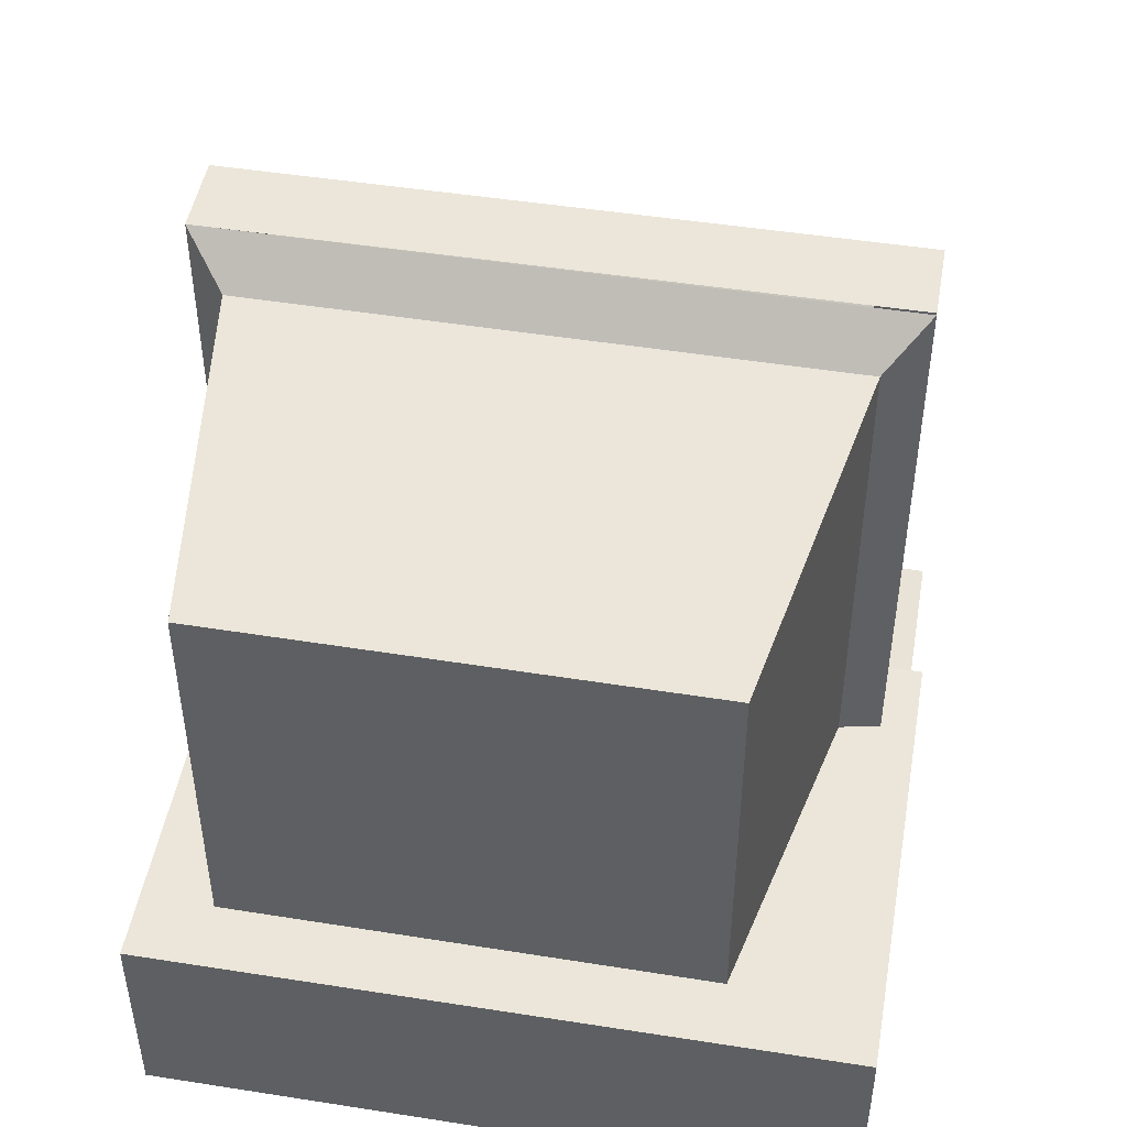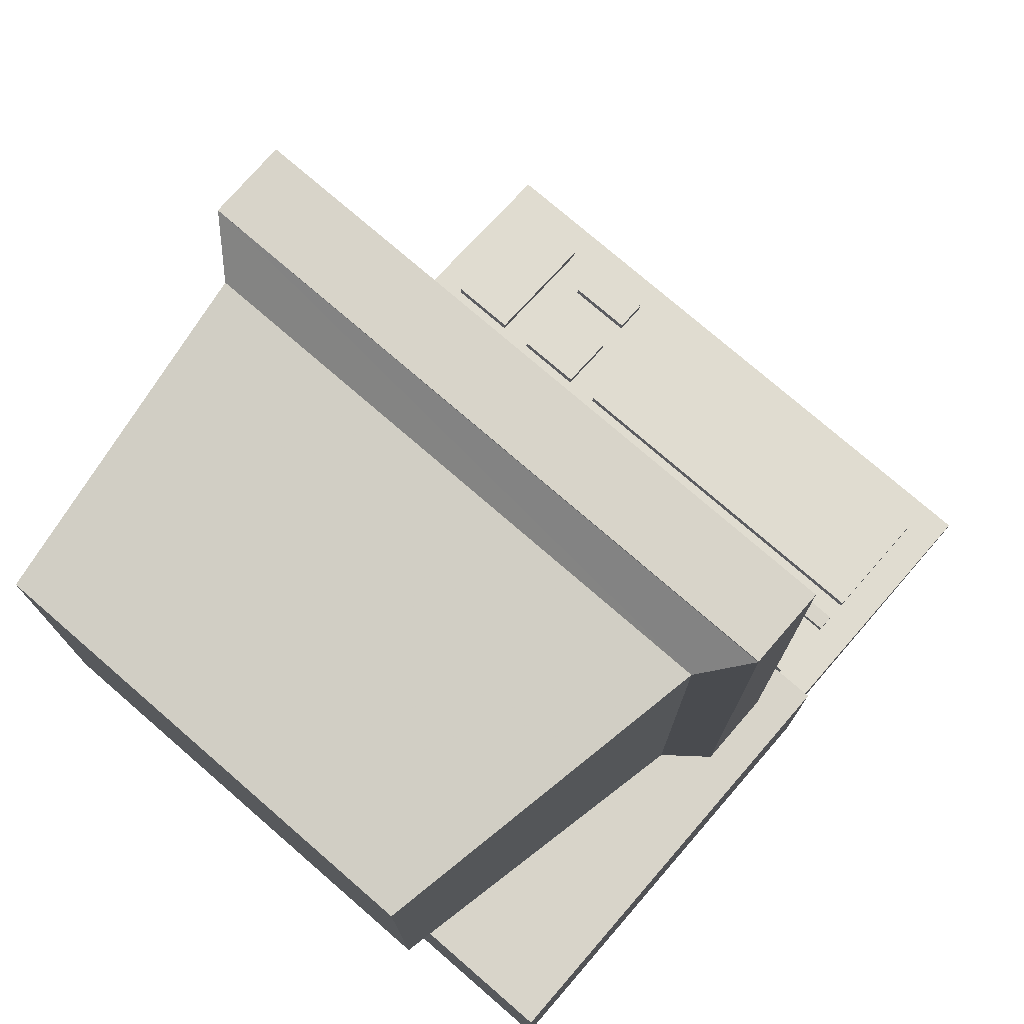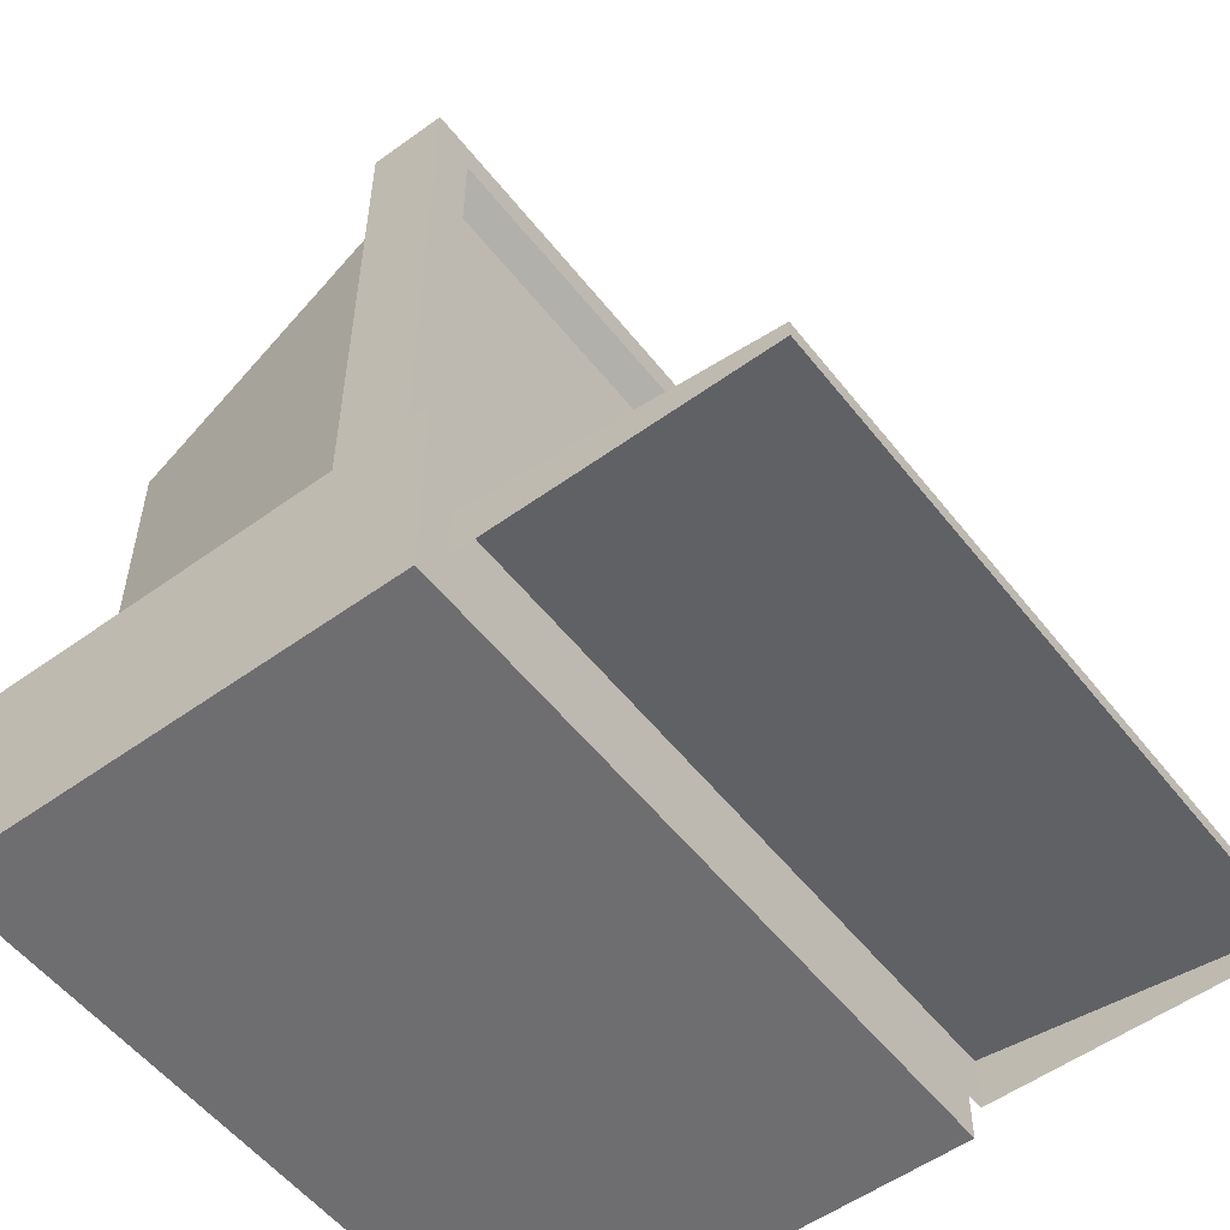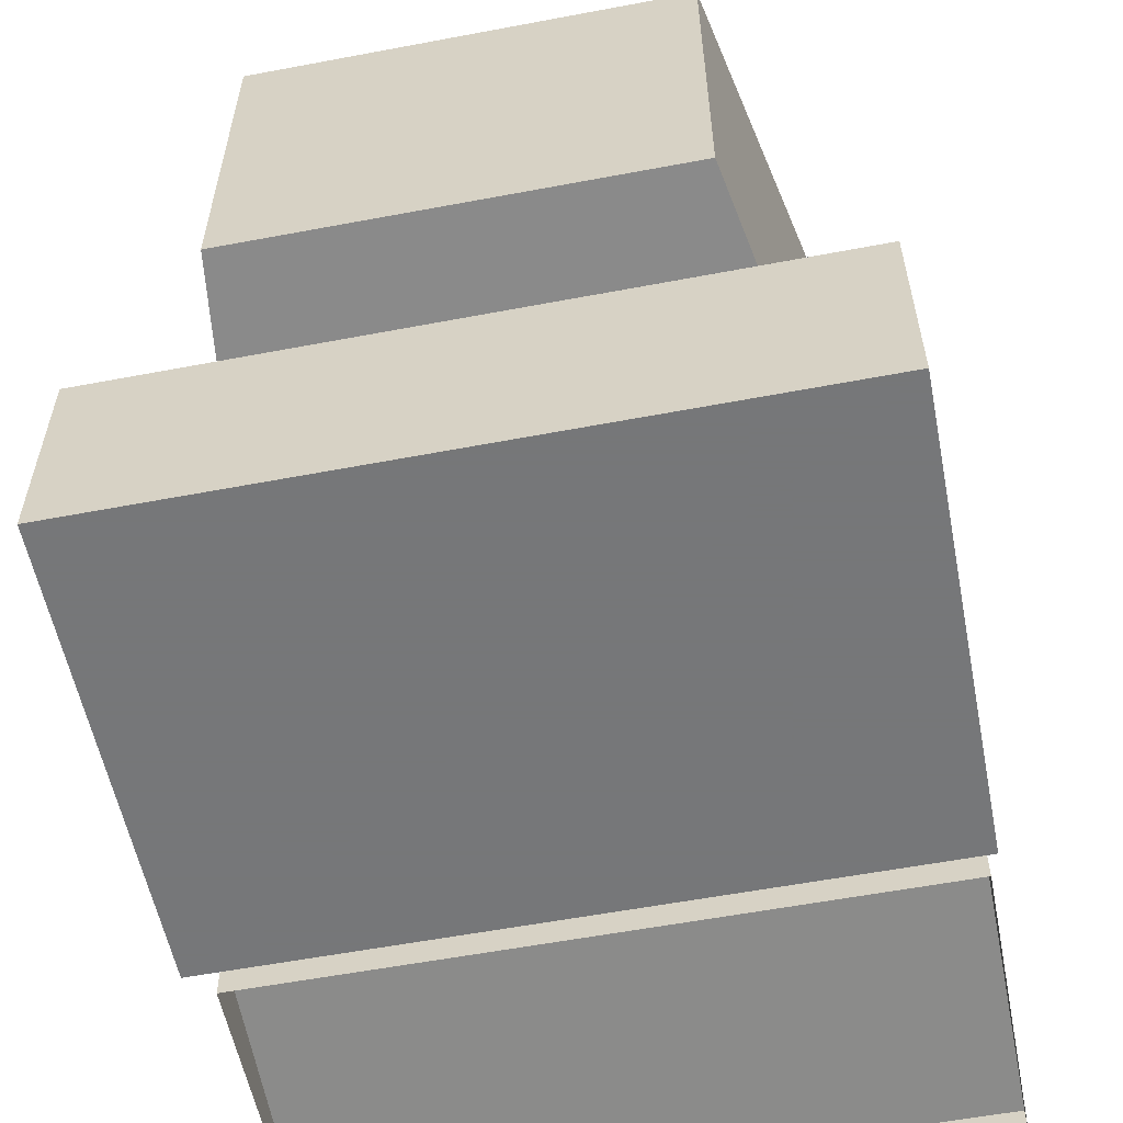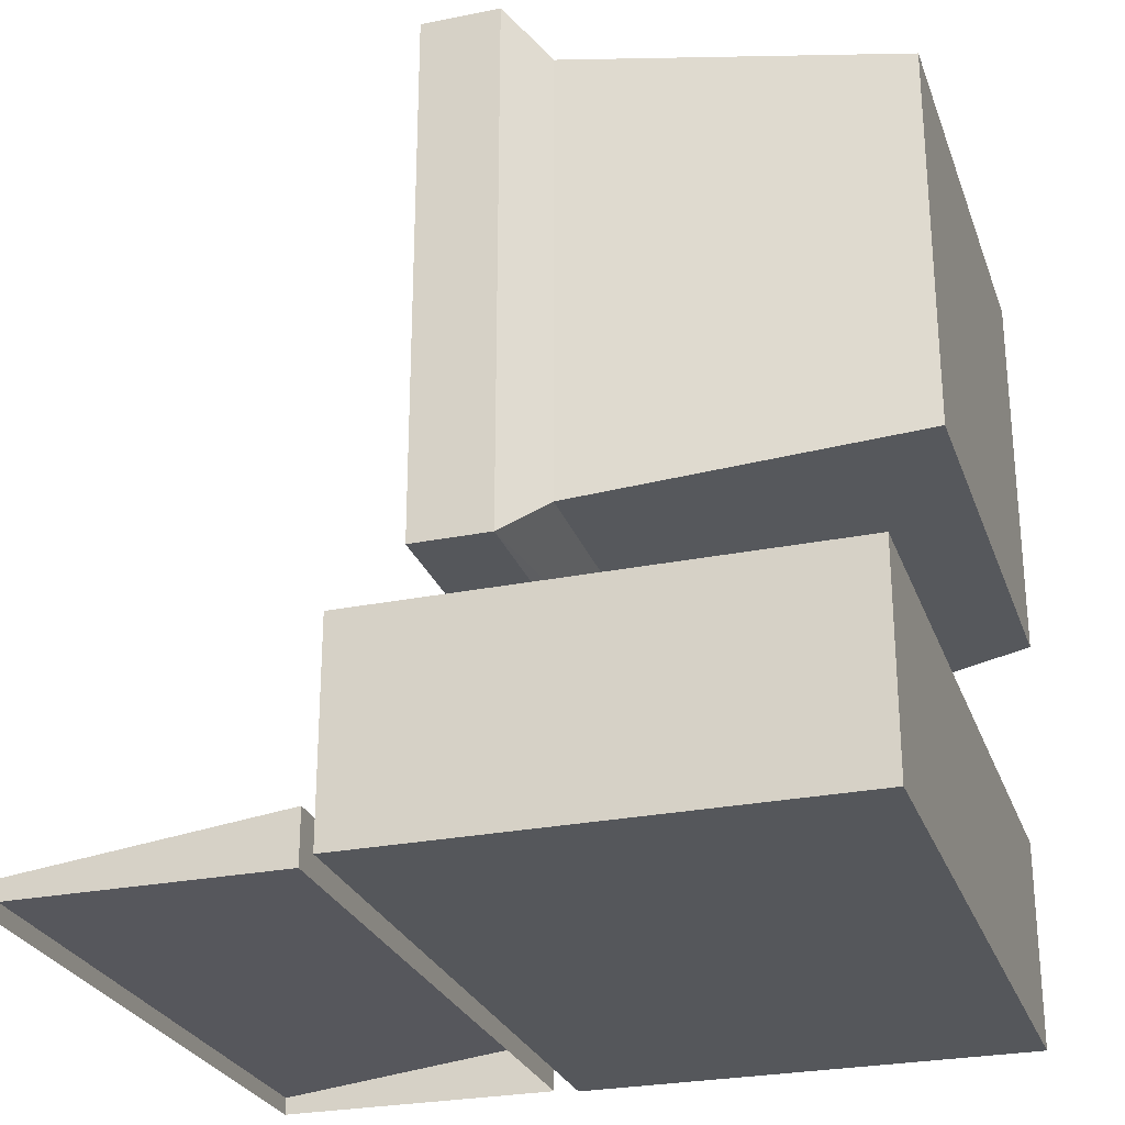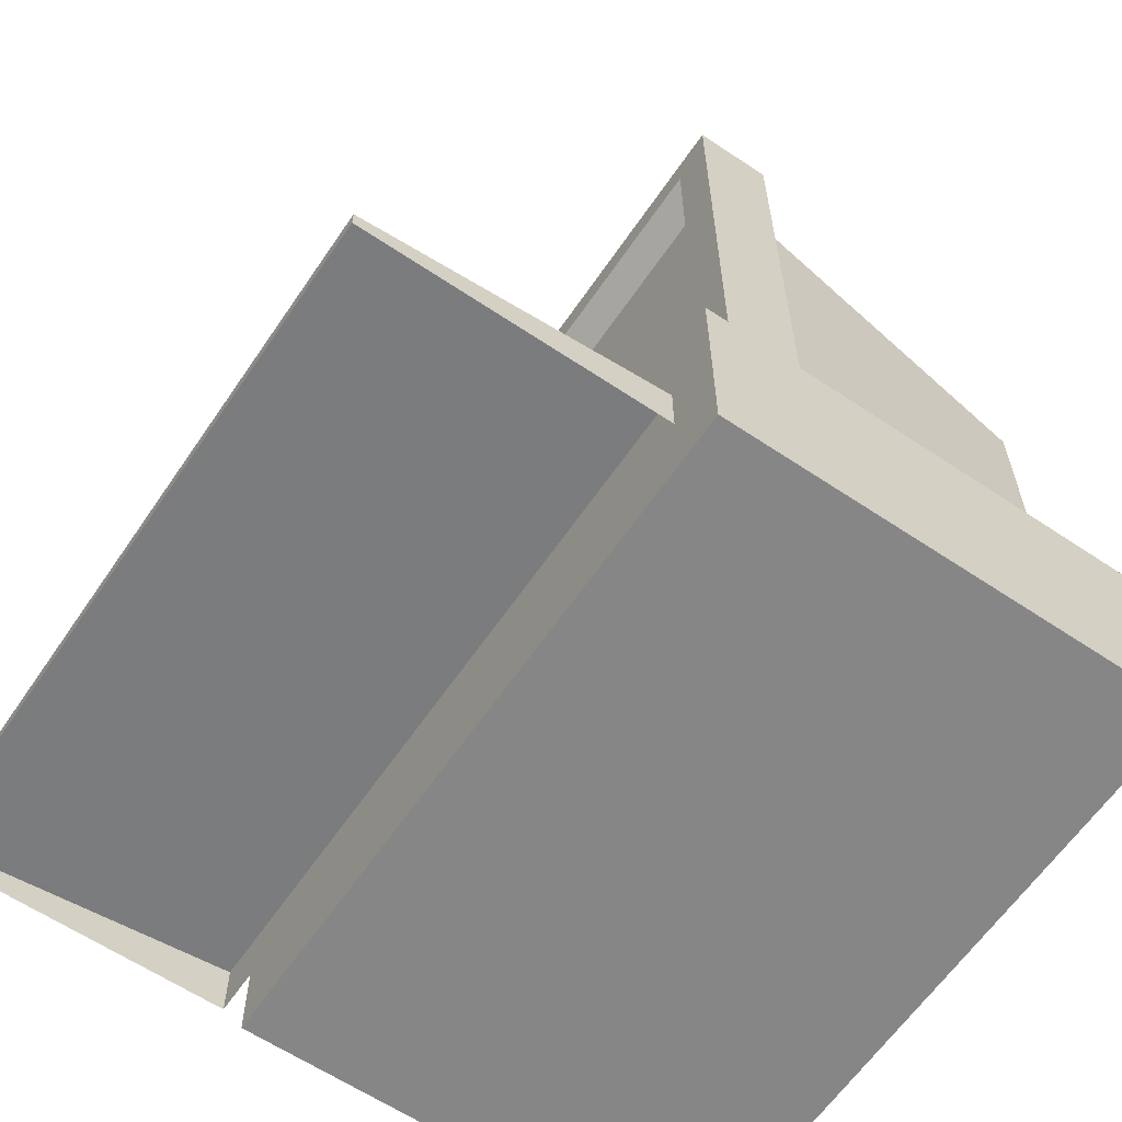
<metadata>
{"format":"obj","ext":"obj","renderer":"f3d","projection":"perspective","resolution":1024,"background":"white","views":[{"elev":48.0,"azim":-170.0,"up":"+Y"},{"elev":75.7,"azim":-139.1,"up":"+Y"},{"elev":-54.4,"azim":-52.6,"up":"+Y"},{"elev":-57.1,"azim":-168.8,"up":"+Y"},{"elev":-26.7,"azim":107.5,"up":"+Y"},{"elev":-62.1,"azim":55.8,"up":"+Y"}]}
</metadata>
<code>
v  1.939 59.14 -32.3
v  1.939 20.28 -26.67
v  1.939 59.14 -26.67
v  1.939 20.28 -32.3
v  1.939 58.97 -32.3
v  48.26 1.27 -0
v  0 3.81 -20.95
v  0 1.27 -0
v  48.26 3.81 -20.95
v  48.26 0 -20.95
v  0 0 -20.95
v  0 0 -0
v  48.26 0 -0
v  47.55 59.14 -26.67
v  47.55 59.14 -32.3
v  4.981 22.81 -26.67
v  4.981 56.6 -26.67
v  44.51 22.81 -26.67
v  47.55 20.28 -26.67
v  44.51 56.6 -26.67
v  5.995 24.5 -28.69
v  5.995 54.91 -28.69
v  43.49 54.91 -28.69
v  43.49 24.5 -28.69
v  47.05 12.67 -21.87
v  2.441 2.534 -21.87
v  47.05 2.534 -21.87
v  2.441 12.67 -21.87
v  9.332 53.34 -58.77
v  41.92 26.08 -58.77
v  9.332 25.91 -58.77
v  41.92 53.51 -58.77
v  45.72 3.151 -14.96
v  45.72 3.786 -13.69
v  45.72 3.151 -13.69
v  45.72 3.786 -14.96
v  50.09 0 -56.4
v  50.09 15.24 -22.61
v  50.09 0 -22.61
v  50.09 15.24 -56.4
v  4.755 23.09 -35.11
v  4.755 56.15 -35.11
v  -0.6006 15.24 -22.61
v  20.4 15.24 -31.73
v  -0.6006 15.24 -56.4
v  23.31 15.24 -29.79
v  18.54 15.24 -34.69
v  18.04 15.24 -38.15
v  26.76 15.24 -29.2
v  30.15 15.24 -30.06
v  32.9 15.24 -32.22
v  34.52 15.24 -35.32
v  34.75 15.24 -38.81
v  24.36 15.24 -45.75
v  21.22 15.24 -44.21
v  18.99 15.24 -41.52
v  27.86 15.24 -45.89
v  31.1 15.24 -44.59
v  33.54 15.24 -42.09
v  -0.6006 0 -56.4
v  -0.6006 0 -22.61
v  47.55 20.28 -32.3
v  40.64 3.786 -14.96
v  40.64 3.151 -13.69
v  40.64 3.786 -13.69
v  40.64 3.151 -14.96
v  45.72 1.693 -2.601
v  45.72 3.459 -11.98
v  45.72 2.323 -2.526
v  45.72 2.829 -12.06
v  38.1 2.299 -7.645
v  38.1 3.459 -11.98
v  38.1 2.929 -7.569
v  38.1 2.829 -12.06
v  38.1 2.323 -2.526
v  33.02 2.626 -5.047
v  33.02 2.323 -2.526
v  38.1 2.626 -5.047
v  33.02 1.996 -5.123
v  38.1 1.693 -2.601
v  33.02 1.693 -2.601
v  38.1 1.996 -5.123
v  40.64 1.693 -2.601
v  40.64 2.323 -2.526
v  40.64 3.459 -11.98
v  40.64 2.829 -12.06
v  33.02 3.459 -11.98
v  33.02 2.299 -7.645
v  33.02 2.929 -7.569
v  33.02 2.829 -12.06
v  38.1 3.151 -14.96
v  38.1 3.786 -13.69
v  38.1 3.151 -13.69
v  38.1 3.786 -14.96
v  30.48 3.151 -14.96
v  30.48 3.786 -13.69
v  30.48 3.151 -13.69
v  30.48 3.786 -14.96
v  33.02 3.786 -14.96
v  33.02 3.786 -13.69
v  33.02 3.151 -14.96
v  33.02 3.151 -13.69
v  18.04 20.87 -38.15
v  18.54 20.87 -34.69
v  20.4 20.87 -31.73
v  23.31 20.87 -29.79
v  26.76 20.87 -29.2
v  30.48 2.323 -2.526
v  2.54 3.459 -11.98
v  2.54 2.323 -2.526
v  30.48 3.459 -11.98
v  2.54 2.829 -12.06
v  30.48 1.693 -2.601
v  2.54 1.693 -2.601
v  30.48 2.829 -12.06
v  2.54 3.786 -14.96
v  2.54 3.786 -13.69
v  2.54 3.151 -14.96
v  2.54 3.151 -13.69
v  18.99 20.87 -41.52
v  21.22 20.87 -44.21
v  44.73 23.26 -35.11
v  24.36 20.87 -45.75
v  27.86 20.87 -45.89
v  32.9 20.87 -32.22
v  34.52 20.87 -35.32
v  33.54 20.87 -42.09
v  31.1 20.87 -44.59
v  30.15 20.87 -30.06
v  47.55 20.44 -32.3
v  44.73 56.32 -35.11
v  34.75 20.87 -38.81
v  43.49 54.91 -28.69
v  5.995 24.5 -28.69
v  43.49 24.5 -28.69
v  5.995 54.91 -28.69
v  18.54 15.24 -34.69
v  18.04 15.24 -38.15
v  20.4 15.24 -31.73
v  18.54 15.24 -34.69
v  18.99 15.24 -41.52
v  21.22 15.24 -44.21
v  23.31 15.24 -29.79
v  20.4 15.24 -31.73
v  21.22 15.24 -44.21
v  24.36 15.24 -45.75
v  26.76 15.24 -29.2
v  23.31 15.24 -29.79
v  24.36 15.24 -45.75
v  27.86 15.24 -45.89
v  30.15 15.24 -30.06
v  26.76 15.24 -29.2
v  27.86 15.24 -45.89
v  31.1 15.24 -44.59
v  32.9 15.24 -32.22
v  30.15 15.24 -30.06
v  31.1 15.24 -44.59
v  33.54 15.24 -42.09
v  34.52 15.24 -35.32
v  32.9 15.24 -32.22
v  33.54 15.24 -42.09
v  34.75 15.24 -38.81
g Layer0_001
f 1 4 2 3
f 4 1 5
f 6 9 7 8
f 7 9 10 11
f 7 11 12 8
f 6 8 12 13
f 14 15 1 3
f 10 9 6 13
f 16 17 3 2
f 18 16 2 19
f 14 3 17 20
f 21 22 17 16
f 22 23 20 17
f 18 24 21 16
f 25 28 26 27
f 29 32 30 31
f 33 36 34 35
f 37 40 38 39
f 29 31 41 42
f 43 46 44 45
f 46 43 38 49
f 45 44 47 48
f 49 38 51 50
f 51 38 53 52
f 45 55 54 40
f 55 45 48 56
f 40 54 57 58
f 40 58 59 53
f 40 53 38
f 60 37 39 61
f 38 43 61 39
f 45 60 61 43
f 45 40 37 60
f 5 42 41 4
f 4 62 19 2
f 63 66 64 65
f 63 36 33 66
f 67 70 68 69
f 34 36 63 65
f 66 33 35 64
f 34 65 64 35
f 71 74 72 73
f 75 78 76 77
f 79 82 80 81
f 69 84 83 67
f 85 86 83 84
f 85 68 70 86
f 75 77 81 80
f 76 79 81 77
f 76 78 82 79
f 80 82 78 75
f 69 68 85 84
f 86 70 67 83
f 87 90 88 89
f 87 72 74 90
f 91 94 92 93
f 73 72 87 89
f 90 74 71 88
f 73 89 88 71
f 95 98 96 97
f 92 94 99 100
f 101 91 93 102
f 92 100 102 93
f 99 101 102 100
f 99 94 91 101
f 103 48 47 104
f 104 47 44 105
f 106 105 44 46
f 107 106 46 49
f 108 111 109 110
f 112 115 113 114
f 108 110 114 113
f 96 98 116 117
f 109 112 114 110
f 112 109 111 115
f 113 115 111 108
f 116 98 95 118
f 116 118 119 117
f 96 117 119 97
f 120 56 48 103
f 118 95 97 119
f 121 55 56 120
f 122 41 30
f 30 41 31
f 15 42 5
f 121 123 54 55
f 123 124 57 54
f 52 126 125 51
f 58 128 127 59
f 122 62 41
f 129 107 49 50
f 125 129 50 51
f 41 62 4
f 124 128 58 57
f 122 130 62
f 15 131 42
f 53 132 126 52
f 56 137 138
f 140 56 139
f 44 141 142
f 144 55 143
f 46 145 146
f 148 54 147
f 49 149 150
f 152 57 151
f 50 153 154
f 156 58 155
f 51 157 158
f 160 59 159
f 52 161 162
f 131 32 29
f 131 29 42
f 59 127 132 53
f 23 24 18 20
f 30 32 131 122
f 122 131 15 130
f 62 15 14 19
f 15 62 130
f 14 20 18 19
f 133 136 134 135

</code>
